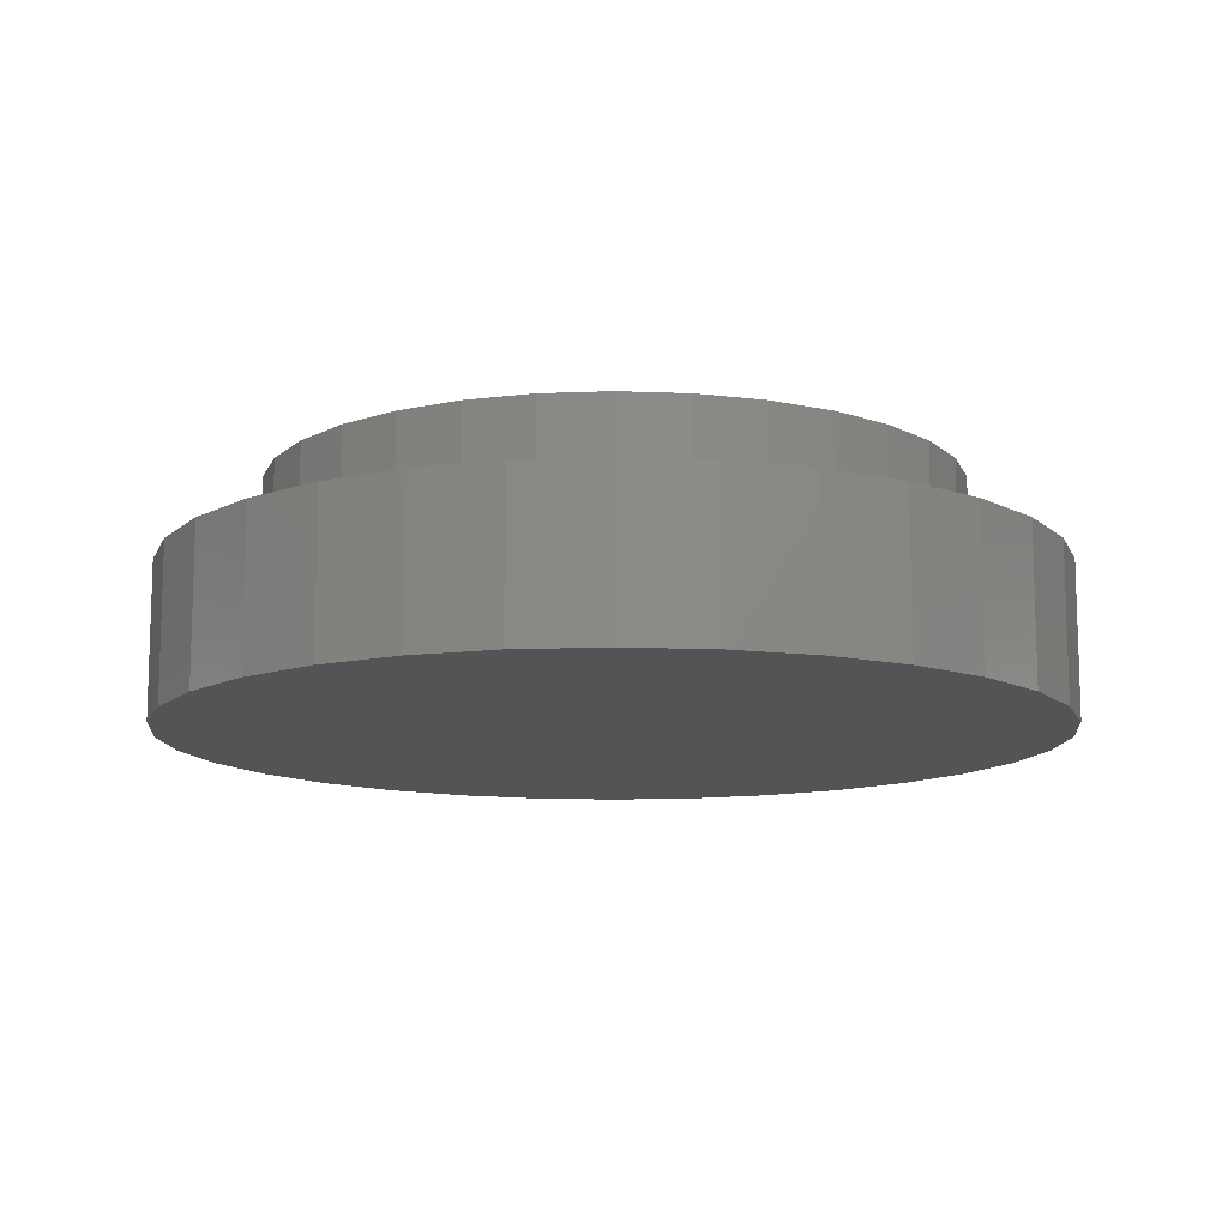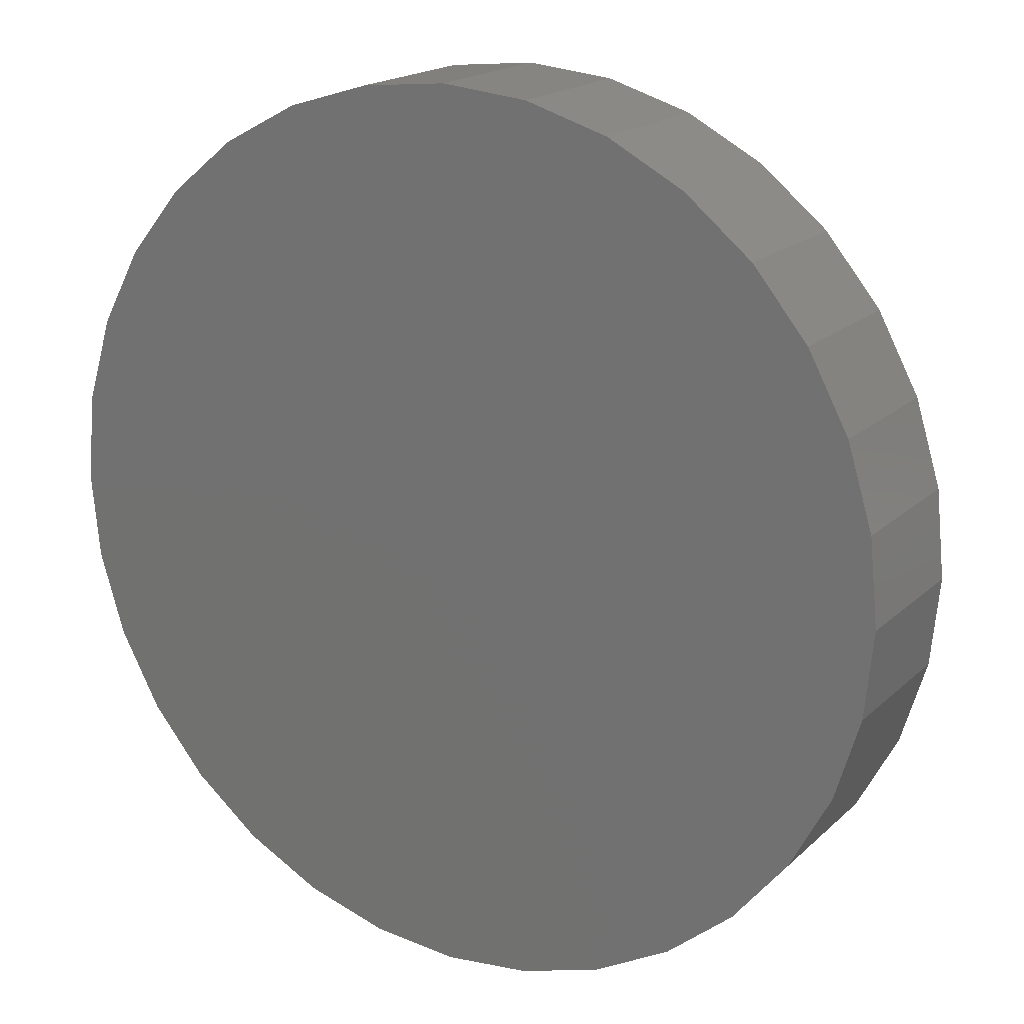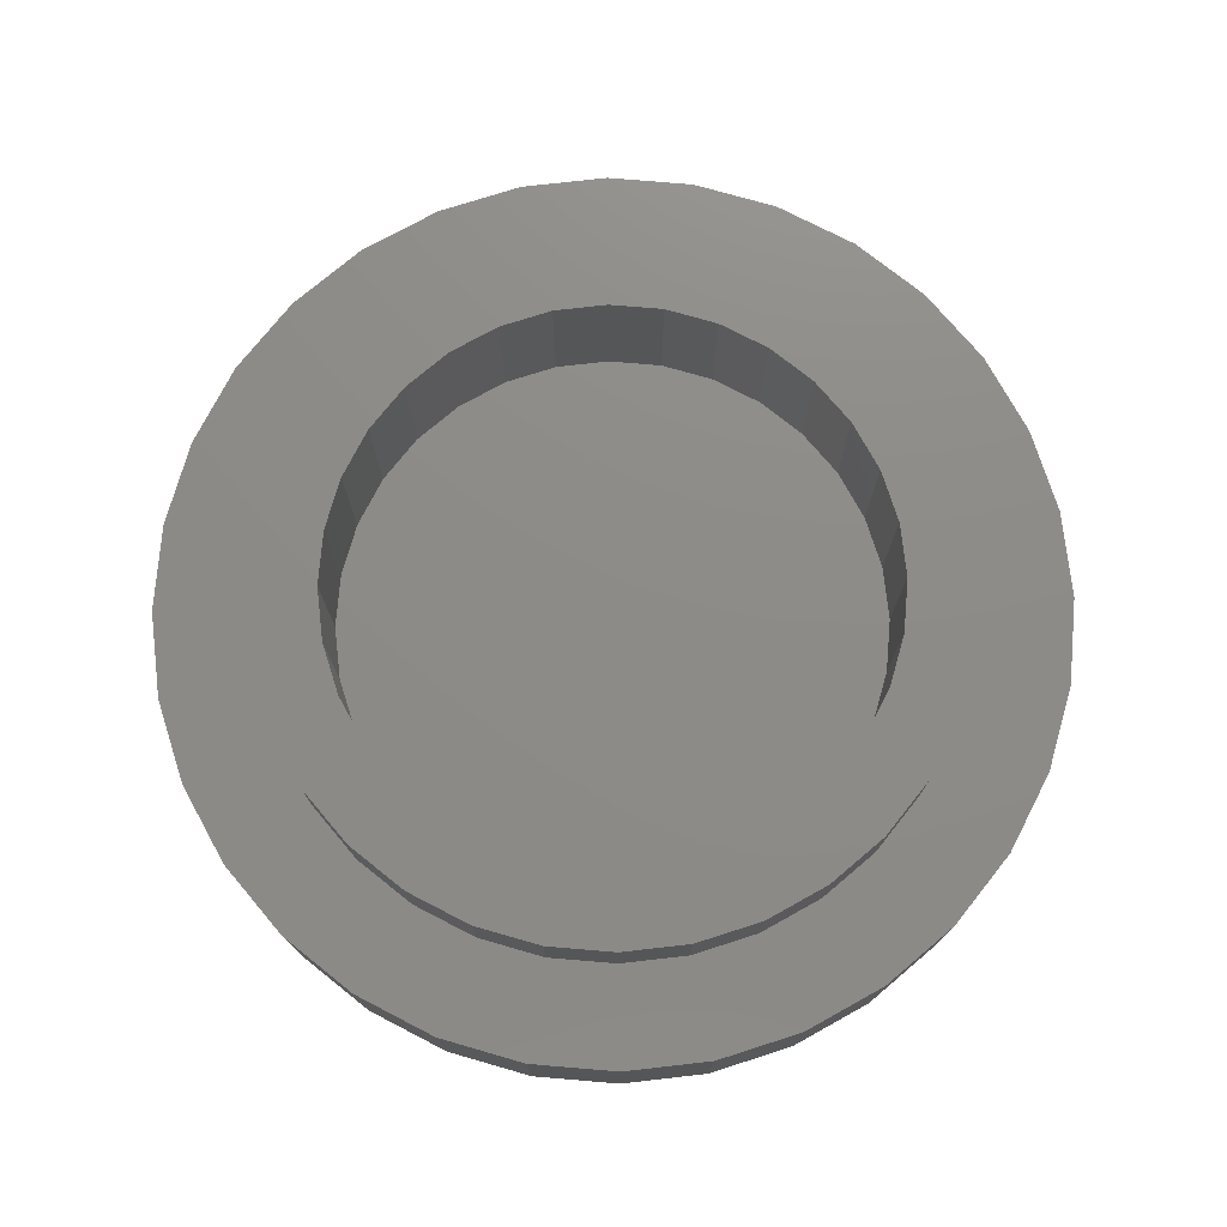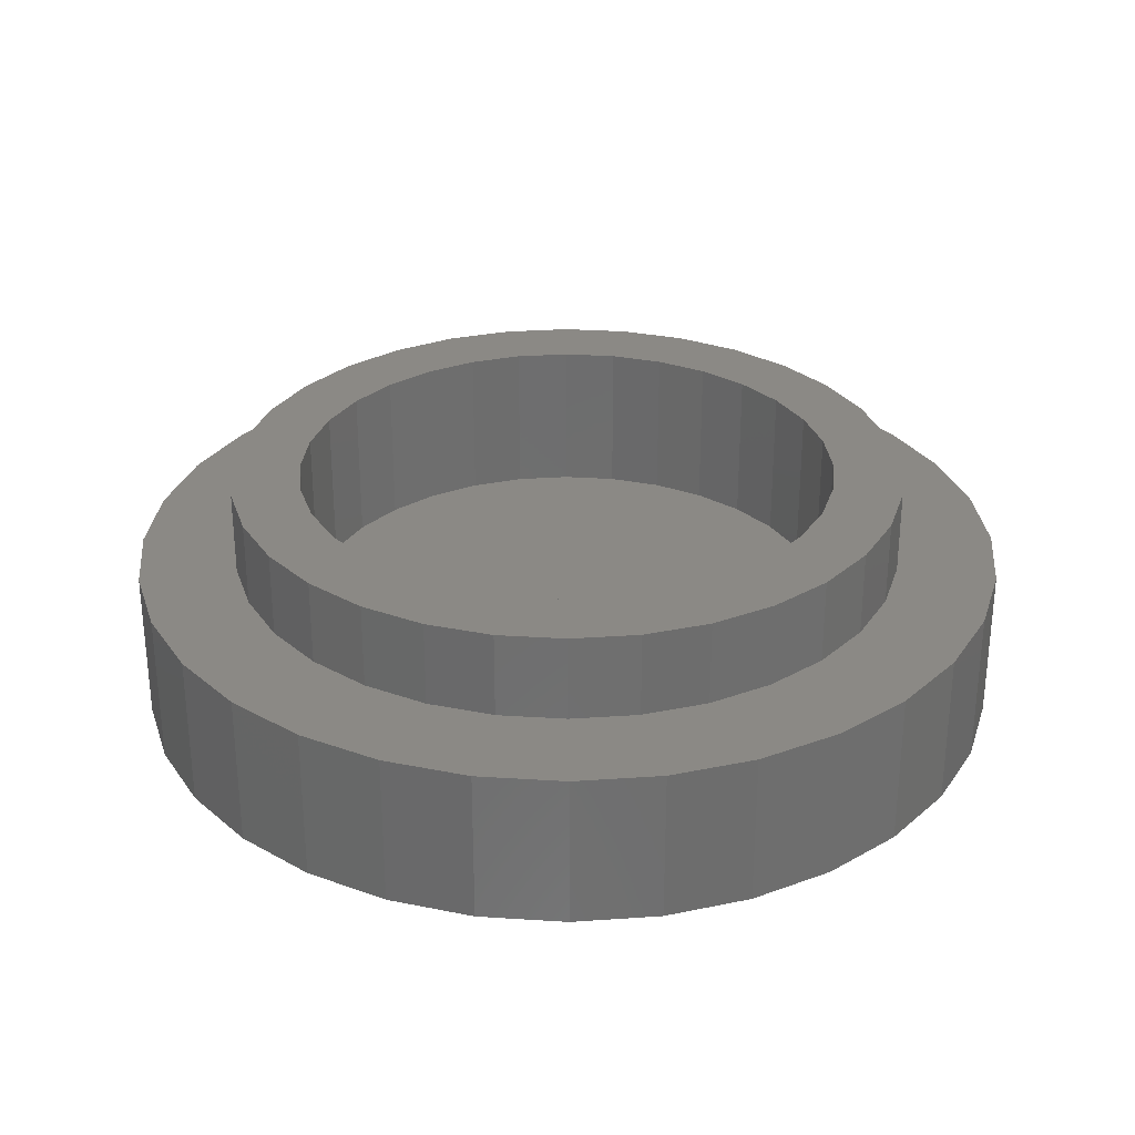
<metadata>
{"format":"stl","ext":"stl","renderer":"f3d","projection":"perspective","resolution":1024,"background":"white","views":[{"elev":-12.0,"azim":146.3,"up":"+Z"},{"elev":18.3,"azim":-149.1,"up":"+Y"},{"elev":75.5,"azim":-34.6,"up":"+Z"},{"elev":29.6,"azim":44.8,"up":"+Z"}]}
</metadata>
<code>
# stl→obj: 256 verts, 508 faces
v 0.005921 -0.6544 0.375
v -0.2445 -0.6045 0.375
v -0.1217 -0.6418 0.375
v -0.3576 -0.5441 0.375
v 0.005921 -0.5215 0.375
v -0.09583 -0.5115 0.375
v -0.1937 -0.4818 0.375
v -0.4568 -0.4627 0.375
v 0.005921 0.5215 0.375
v 0.1077 0.5115 0.375
v 0.3695 0.5441 0.375
v 0.2563 0.6045 0.375
v 0.1336 0.6418 0.375
v 0.005921 0.6544 0.375
v -0.1217 0.6418 0.375
v -0.2445 0.6045 0.375
v -0.3576 0.5441 0.375
v -0.09583 0.5115 0.375
v 0.1336 -0.6418 0.375
v 0.2563 -0.6045 0.375
v 0.3695 -0.5441 0.375
v -0.1937 0.4818 0.375
v -0.4568 0.4627 0.375
v -0.2838 0.4336 0.375
v -0.5382 0.3635 0.375
v -0.3629 0.3688 0.375
v -0.4277 0.2898 0.375
v -0.5986 0.2504 0.375
v -0.4759 0.1996 0.375
v -0.6359 0.1277 0.375
v -0.5056 0.1017 0.375
v -0.5156 6.387e-17 0.375
v -0.6484 3.707e-16 0.375
v -0.5056 -0.1017 0.375
v -0.6359 -0.1277 0.375
v -0.4759 -0.1996 0.375
v -0.5986 -0.2504 0.375
v -0.4277 -0.2898 0.375
v -0.3629 -0.3688 0.375
v -0.5382 -0.3635 0.375
v -0.2838 -0.4336 0.375
v 0.4686 0.4627 0.375
v 0.2055 0.4818 0.375
v 0.55 0.3635 0.375
v 0.2957 0.4336 0.375
v 0.3747 0.3688 0.375
v 0.6105 0.2504 0.375
v 0.4396 0.2898 0.375
v 0.6477 0.1277 0.375
v 0.4878 0.1996 0.375
v 0.5174 0.1017 0.375
v 0.6603 0 0.375
v 0.5275 0 0.375
v 0.6477 -0.1277 0.375
v 0.5174 -0.1017 0.375
v 0.6105 -0.2504 0.375
v 0.4878 -0.1996 0.375
v 0.4396 -0.2898 0.375
v 0.55 -0.3635 0.375
v 0.3747 -0.3688 0.375
v 0.4686 -0.4627 0.375
v 0.2957 -0.4336 0.375
v 0.2055 -0.4818 0.375
v 0.1077 -0.5115 0.375
v 0.005921 -0.5215 0.07812
v 0.1077 -0.5115 0.07812
v 0.2055 -0.4818 0.07812
v 0.2957 -0.4336 0.07812
v 0.3747 -0.3688 0.07812
v 0.4396 -0.2898 0.07812
v 0.4878 -0.1996 0.07812
v 0.5174 -0.1017 0.07812
v 0.5275 -1.277e-16 0.07812
v -0.09583 -0.5115 0.07812
v -0.1937 -0.4818 0.07812
v -0.2838 -0.4336 0.07812
v -0.3629 -0.3688 0.07812
v -0.4277 -0.2898 0.07812
v -0.4759 -0.1996 0.07812
v -0.5056 -0.1017 0.07812
v -0.5156 6.387e-17 0.07812
v 0.005921 0.5215 0.07812
v -0.09583 0.5115 0.07812
v -0.1937 0.4818 0.07812
v -0.2838 0.4336 0.07812
v -0.3629 0.3688 0.07812
v -0.4277 0.2898 0.07812
v -0.4759 0.1996 0.07812
v -0.5056 0.1017 0.07812
v 0.1077 0.5115 0.07812
v 0.2055 0.4818 0.07812
v 0.2957 0.4336 0.07812
v 0.3747 0.3688 0.07812
v 0.4396 0.2898 0.07812
v 0.4878 0.1996 0.07812
v 0.5174 0.1017 0.07812
v 0.6603 -7.415e-16 0.2109
v 0.6477 -0.1277 0.2109
v 0.6105 -0.2504 0.2109
v 0.55 -0.3635 0.2109
v 0.4686 -0.4627 0.2109
v 0.3695 -0.5441 0.2109
v 0.2563 -0.6045 0.2109
v 0.1336 -0.6418 0.2109
v 0.005921 -0.6544 0.2109
v -0.1217 -0.6418 0.2109
v -0.2445 -0.6045 0.2109
v -0.3576 -0.5441 0.2109
v -0.4568 -0.4627 0.2109
v -0.5382 -0.3635 0.2109
v -0.5986 -0.2504 0.2109
v -0.6359 -0.1277 0.2109
v -0.6484 3.707e-16 0.2109
v -0.6359 0.1277 0.2109
v -0.5986 0.2504 0.2109
v -0.5382 0.3635 0.2109
v -0.4568 0.4627 0.2109
v -0.3576 0.5441 0.2109
v -0.2445 0.6045 0.2109
v -0.1217 0.6418 0.2109
v 0.005921 0.6544 0.2109
v 0.1336 0.6418 0.2109
v 0.2563 0.6045 0.2109
v 0.3695 0.5441 0.2109
v 0.4686 0.4627 0.2109
v 0.55 0.3635 0.2109
v 0.6105 0.2504 0.2109
v 0.6477 0.1277 0.2109
v -0.4609 -0.7016 0.2109
v -0.315 -0.7796 0.2109
v -0.1567 -0.8276 0.2109
v 0.4767 0.7016 0.2109
v 0.007895 -0.8438 0.2109
v 0.1725 -0.8276 0.2109
v 0.3308 -0.7796 0.2109
v 0.4767 -0.7016 0.2109
v -0.5888 -0.5967 0.2109
v 0.3308 0.7796 0.2109
v 0.1725 0.8276 0.2109
v -0.1567 0.8276 0.2109
v 0.007895 0.8438 0.2109
v -0.315 0.7796 0.2109
v -0.4609 0.7016 0.2109
v -0.5888 0.5967 0.2109
v -0.6937 0.4688 0.2109
v -0.7717 0.3229 0.2109
v -0.8197 0.1646 0.2109
v -0.8359 1.033e-16 0.2109
v -0.8197 -0.1646 0.2109
v -0.7717 -0.3229 0.2109
v -0.6937 -0.4688 0.2109
v 0.6046 0.5967 0.2109
v 0.7095 0.4688 0.2109
v 0.7875 0.3229 0.2109
v 0.8355 0.1646 0.2109
v 0.8517 0 0.2109
v 0.8355 -0.1646 0.2109
v 0.7875 -0.3229 0.2109
v 0.7095 -0.4688 0.2109
v 0.6046 -0.5967 0.2109
v 0.8517 -2.067e-16 -0.08594
v 0.8355 -0.1646 -0.08594
v 0.7875 -0.3229 -0.08594
v 0.7095 -0.4688 -0.08594
v 0.6046 -0.5967 -0.08594
v 0.4767 -0.7016 -0.08594
v 0.3308 -0.7796 -0.08594
v 0.1725 -0.8276 -0.08594
v 0.007895 -0.8438 -0.08594
v -0.1567 -0.8276 -0.08594
v -0.315 -0.7796 -0.08594
v -0.4609 -0.7016 -0.08594
v -0.5888 -0.5967 -0.08594
v -0.6937 -0.4688 -0.08594
v -0.7717 -0.3229 -0.08594
v -0.8197 -0.1646 -0.08594
v -0.8359 1.033e-16 -0.08594
v -0.8197 0.1646 -0.08594
v -0.7717 0.3229 -0.08594
v -0.6937 0.4688 -0.08594
v -0.5888 0.5967 -0.08594
v -0.4609 0.7016 -0.08594
v -0.315 0.7796 -0.08594
v -0.1567 0.8276 -0.08594
v 0.007895 0.8438 -0.08594
v 0.1725 0.8276 -0.08594
v 0.3308 0.7796 -0.08594
v 0.4767 0.7016 -0.08594
v 0.6046 0.5967 -0.08594
v 0.7095 0.4688 -0.08594
v 0.7875 0.3229 -0.08594
v 0.8355 0.1646 -0.08594
v -0.1308 -0.6974 0.07812
v -0.2642 -0.6569 0.07812
v -0.3871 -0.5912 0.07812
v -0.4949 0.5028 0.07812
v -0.3871 0.5912 0.07812
v -0.5833 0.395 0.07812
v -0.4949 -0.5028 0.07812
v 0.5991 0.395 0.07812
v 0.5107 -0.5028 0.07812
v 0.4029 -0.5912 0.07812
v 0.28 -0.6569 0.07812
v 0.1466 -0.6974 0.07812
v 0.007895 -0.711 0.07812
v 0.4029 0.5912 0.07812
v 0.28 0.6569 0.07812
v 0.1466 0.6974 0.07812
v -0.1308 0.6974 0.07812
v 0.007895 0.711 0.07812
v -0.2642 0.6569 0.07812
v -0.6895 0.1387 0.07812
v -0.649 0.2721 0.07812
v -0.649 -0.2721 0.07812
v -0.6895 -0.1387 0.07812
v -0.7031 8.707e-17 0.07812
v -0.5833 -0.395 0.07812
v 0.5107 0.5028 0.07812
v 0.7053 0.1387 0.07812
v 0.6648 0.2721 0.07812
v 0.6648 -0.2721 0.07812
v 0.7053 -0.1387 0.07812
v 0.7189 0 0.07812
v 0.5991 -0.395 0.07812
v 0.007895 -0.711 0.04688
v 0.1466 -0.6974 0.04688
v 0.28 -0.6569 0.04688
v 0.4029 -0.5912 0.04688
v 0.5107 -0.5028 0.04688
v 0.5991 -0.395 0.04688
v 0.6648 -0.2721 0.04688
v 0.7053 -0.1387 0.04688
v 0.7189 -1.741e-16 0.04688
v -0.1308 -0.6974 0.04688
v -0.2642 -0.6569 0.04688
v -0.3871 -0.5912 0.04688
v -0.4949 -0.5028 0.04688
v -0.5833 -0.395 0.04688
v -0.649 -0.2721 0.04688
v -0.6895 -0.1387 0.04688
v -0.7031 8.707e-17 0.04688
v 0.007895 0.711 0.04688
v -0.1308 0.6974 0.04688
v -0.2642 0.6569 0.04688
v -0.3871 0.5912 0.04688
v -0.4949 0.5028 0.04688
v -0.5833 0.395 0.04688
v -0.649 0.2721 0.04688
v -0.6895 0.1387 0.04688
v 0.1466 0.6974 0.04688
v 0.28 0.6569 0.04688
v 0.4029 0.5912 0.04688
v 0.5107 0.5028 0.04688
v 0.5991 0.395 0.04688
v 0.6648 0.2721 0.04688
v 0.7053 0.1387 0.04688
f 1 2 3
f 4 2 1
f 4 1 5
f 4 5 6
f 4 6 7
f 4 7 8
f 9 10 11
f 9 11 12
f 9 12 13
f 9 13 14
f 9 14 15
f 9 15 16
f 9 16 17
f 9 17 18
f 1 19 20
f 1 20 21
f 1 21 5
f 18 17 22
f 22 17 23
f 22 23 24
f 24 23 25
f 24 25 26
f 26 25 27
f 27 25 28
f 27 28 29
f 29 28 30
f 29 30 31
f 31 30 32
f 32 30 33
f 32 33 34
f 34 33 35
f 34 35 36
f 36 35 37
f 36 37 38
f 38 37 39
f 39 37 40
f 39 40 41
f 41 40 8
f 41 8 7
f 11 10 42
f 42 10 43
f 42 43 44
f 44 43 45
f 44 45 46
f 44 46 47
f 47 46 48
f 47 48 49
f 49 48 50
f 49 50 51
f 49 51 52
f 52 51 53
f 52 53 54
f 54 53 55
f 54 55 56
f 56 55 57
f 56 57 58
f 56 58 59
f 59 58 60
f 59 60 61
f 61 60 62
f 61 62 63
f 61 63 21
f 21 63 64
f 21 64 5
f 65 64 66
f 66 64 63
f 66 63 67
f 67 63 62
f 67 62 68
f 68 62 60
f 68 60 69
f 69 60 58
f 69 58 70
f 70 58 57
f 70 57 71
f 71 57 55
f 71 55 72
f 72 55 53
f 72 53 73
f 64 65 5
f 5 65 74
f 5 74 6
f 6 74 75
f 6 75 7
f 7 75 76
f 7 76 41
f 41 76 77
f 41 77 39
f 39 77 78
f 39 78 38
f 38 78 79
f 38 79 36
f 36 79 80
f 36 80 34
f 34 80 81
f 34 81 32
f 82 18 83
f 83 18 22
f 83 22 84
f 84 22 24
f 84 24 85
f 85 24 26
f 85 26 86
f 86 26 27
f 86 27 87
f 87 27 29
f 87 29 88
f 88 29 31
f 88 31 89
f 89 31 32
f 89 32 81
f 18 82 9
f 9 82 90
f 9 90 10
f 10 90 91
f 10 91 43
f 43 91 92
f 43 92 45
f 45 92 93
f 45 93 46
f 46 93 94
f 46 94 48
f 48 94 95
f 48 95 50
f 50 95 96
f 50 96 51
f 51 96 73
f 51 73 53
f 97 52 98
f 98 52 54
f 98 54 99
f 99 54 56
f 99 56 100
f 100 56 59
f 100 59 101
f 101 59 61
f 101 61 102
f 102 61 21
f 102 21 103
f 103 21 20
f 103 20 104
f 104 20 19
f 104 19 105
f 105 19 1
f 105 1 106
f 106 1 3
f 106 3 107
f 107 3 2
f 107 2 108
f 108 2 4
f 108 4 109
f 109 4 8
f 109 8 110
f 110 8 40
f 110 40 111
f 111 40 37
f 111 37 112
f 112 37 35
f 112 35 113
f 113 35 33
f 113 33 114
f 114 33 30
f 114 30 115
f 115 30 28
f 115 28 116
f 116 28 25
f 116 25 117
f 117 25 23
f 117 23 118
f 118 23 17
f 118 17 119
f 119 17 16
f 119 16 120
f 120 16 15
f 120 15 121
f 121 15 14
f 121 14 122
f 122 14 13
f 122 13 123
f 123 13 12
f 123 12 124
f 124 12 11
f 124 11 125
f 125 11 42
f 125 42 126
f 126 42 44
f 126 44 127
f 127 44 47
f 127 47 128
f 128 47 49
f 128 49 97
f 97 49 52
f 129 130 131
f 132 121 122
f 105 129 131
f 105 131 133
f 105 133 134
f 105 134 135
f 105 135 136
f 105 136 104
f 129 105 106
f 129 106 107
f 129 107 137
f 132 138 121
f 121 138 139
f 121 139 140
f 140 139 141
f 140 142 121
f 121 142 143
f 121 143 120
f 120 143 119
f 119 143 144
f 119 144 118
f 118 144 145
f 118 145 117
f 117 145 116
f 116 145 146
f 116 146 115
f 115 146 147
f 115 147 114
f 114 147 113
f 113 147 148
f 113 148 112
f 112 148 149
f 112 149 111
f 111 149 150
f 111 150 110
f 110 150 109
f 109 150 151
f 109 151 108
f 108 151 137
f 108 137 107
f 132 122 152
f 152 122 123
f 152 123 153
f 153 123 124
f 153 124 125
f 153 125 154
f 154 125 126
f 154 126 155
f 155 126 127
f 155 127 128
f 155 128 156
f 156 128 97
f 156 97 157
f 157 97 98
f 157 98 158
f 158 98 99
f 158 99 100
f 158 100 159
f 159 100 101
f 159 101 160
f 160 101 102
f 160 102 103
f 103 104 160
f 160 104 136
f 161 156 162
f 162 156 157
f 162 157 163
f 163 157 158
f 163 158 164
f 164 158 159
f 164 159 165
f 165 159 160
f 165 160 166
f 166 160 136
f 166 136 167
f 167 136 135
f 167 135 168
f 168 135 134
f 168 134 169
f 169 134 133
f 169 133 170
f 170 133 131
f 170 131 171
f 171 131 130
f 171 130 172
f 172 130 129
f 172 129 173
f 173 129 137
f 173 137 174
f 174 137 151
f 174 151 175
f 175 151 150
f 175 150 176
f 176 150 149
f 176 149 177
f 177 149 148
f 177 148 178
f 178 148 147
f 178 147 179
f 179 147 146
f 179 146 180
f 180 146 145
f 180 145 181
f 181 145 144
f 181 144 182
f 182 144 143
f 182 143 183
f 183 143 142
f 183 142 184
f 184 142 140
f 184 140 185
f 185 140 141
f 185 141 186
f 186 141 139
f 186 139 187
f 187 139 138
f 187 138 188
f 188 138 132
f 188 132 189
f 189 132 152
f 189 152 190
f 190 152 153
f 190 153 191
f 191 153 154
f 191 154 192
f 192 154 155
f 192 155 161
f 161 155 156
f 185 186 184
f 169 170 168
f 168 170 171
f 168 171 167
f 167 171 172
f 167 172 166
f 166 172 173
f 166 173 165
f 165 173 174
f 165 174 164
f 164 174 175
f 164 175 163
f 163 175 176
f 163 176 162
f 162 176 177
f 162 177 161
f 161 177 178
f 161 178 192
f 192 178 179
f 192 179 191
f 191 179 180
f 191 180 190
f 190 180 181
f 190 181 189
f 189 181 182
f 189 182 188
f 188 182 183
f 188 183 187
f 187 183 184
f 187 184 186
f 193 194 195
f 83 196 197
f 86 198 85
f 74 199 75
f 195 199 74
f 200 93 92
f 201 66 67
f 66 201 202
f 65 66 202
f 65 202 203
f 65 203 204
f 65 204 205
f 65 205 193
f 65 193 195
f 65 195 74
f 206 82 207
f 207 82 208
f 82 209 208
f 208 209 210
f 83 197 82
f 82 197 211
f 82 211 209
f 83 84 196
f 196 84 85
f 196 85 198
f 89 212 88
f 88 212 213
f 88 213 87
f 87 213 198
f 87 198 86
f 78 214 79
f 79 214 215
f 79 215 80
f 80 215 216
f 80 216 81
f 81 216 212
f 81 212 89
f 75 199 76
f 76 199 217
f 76 217 77
f 77 217 214
f 77 214 78
f 82 206 90
f 90 206 218
f 90 218 91
f 91 218 200
f 91 200 92
f 96 95 219
f 219 95 94
f 219 94 220
f 220 94 93
f 220 93 200
f 70 71 221
f 221 71 72
f 221 72 222
f 222 72 73
f 222 73 223
f 223 73 96
f 223 96 219
f 67 68 201
f 201 68 69
f 201 69 224
f 224 69 70
f 224 70 221
f 225 204 226
f 226 204 203
f 226 203 227
f 227 203 202
f 227 202 228
f 228 202 201
f 228 201 229
f 229 201 224
f 229 224 230
f 230 224 221
f 230 221 231
f 231 221 222
f 231 222 232
f 232 222 223
f 232 223 233
f 204 225 205
f 205 225 234
f 205 234 193
f 193 234 235
f 193 235 194
f 194 235 236
f 194 236 195
f 195 236 237
f 195 237 199
f 199 237 238
f 199 238 217
f 217 238 239
f 217 239 214
f 214 239 240
f 214 240 215
f 215 240 241
f 215 241 216
f 242 209 243
f 243 209 211
f 243 211 244
f 244 211 197
f 244 197 245
f 245 197 196
f 245 196 246
f 246 196 198
f 246 198 247
f 247 198 213
f 247 213 248
f 248 213 212
f 248 212 249
f 249 212 216
f 249 216 241
f 209 242 210
f 210 242 250
f 210 250 208
f 208 250 251
f 208 251 207
f 207 251 252
f 207 252 206
f 206 252 253
f 206 253 218
f 218 253 254
f 218 254 200
f 200 254 255
f 200 255 220
f 220 255 256
f 220 256 219
f 219 256 233
f 219 233 223
f 243 250 242
f 250 243 251
f 251 243 244
f 251 244 252
f 252 244 245
f 252 245 253
f 253 245 246
f 253 246 254
f 254 246 247
f 254 247 255
f 255 247 248
f 255 248 256
f 256 248 249
f 256 249 233
f 233 249 241
f 233 241 232
f 232 241 240
f 232 240 231
f 231 240 239
f 231 239 230
f 230 239 238
f 230 238 229
f 229 238 237
f 229 237 228
f 228 237 236
f 228 236 227
f 227 236 235
f 227 235 226
f 226 235 234
f 226 234 225

</code>
